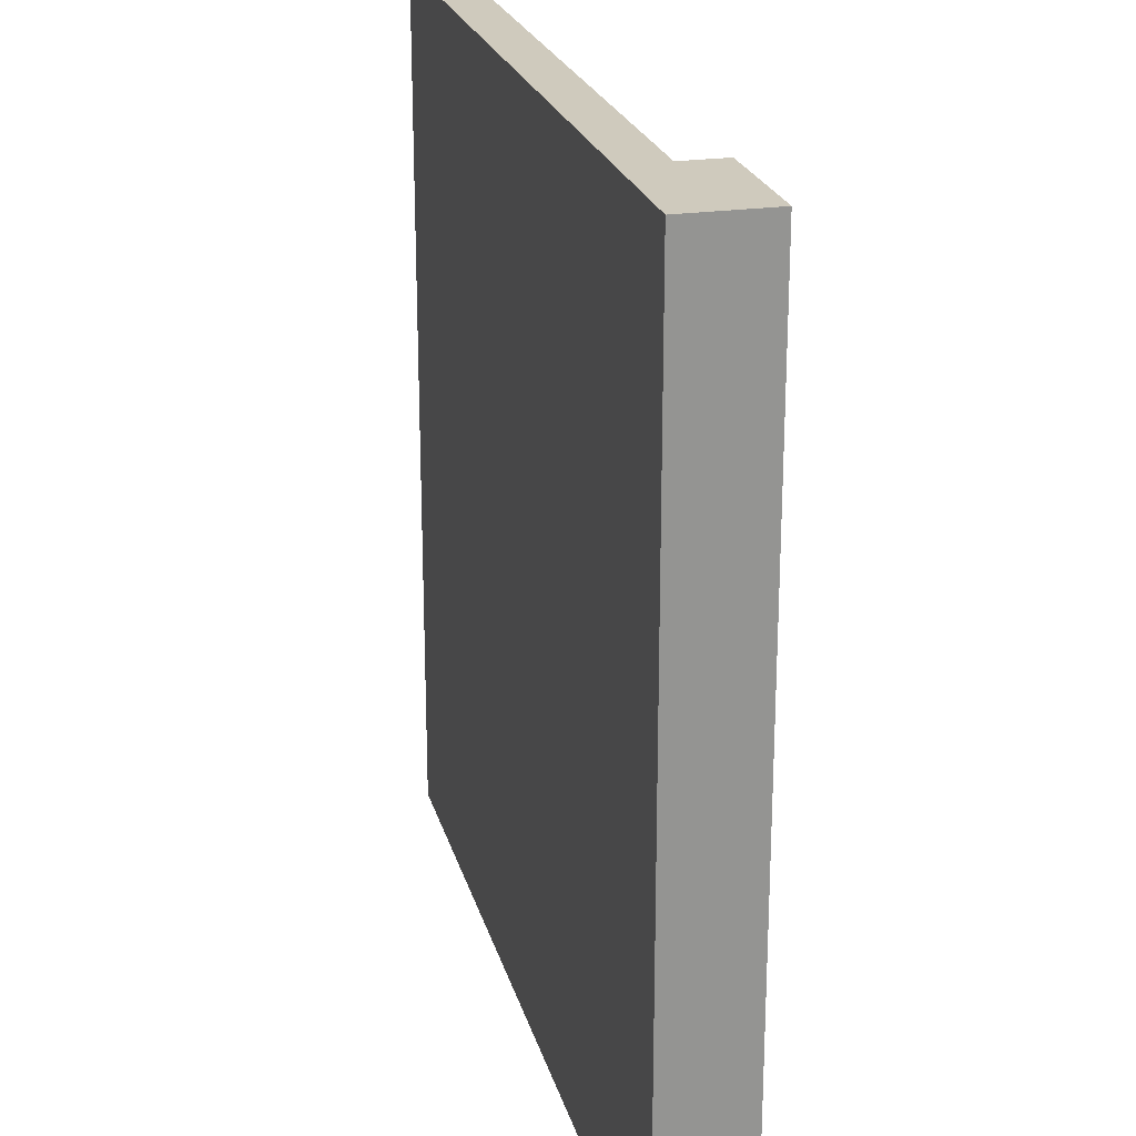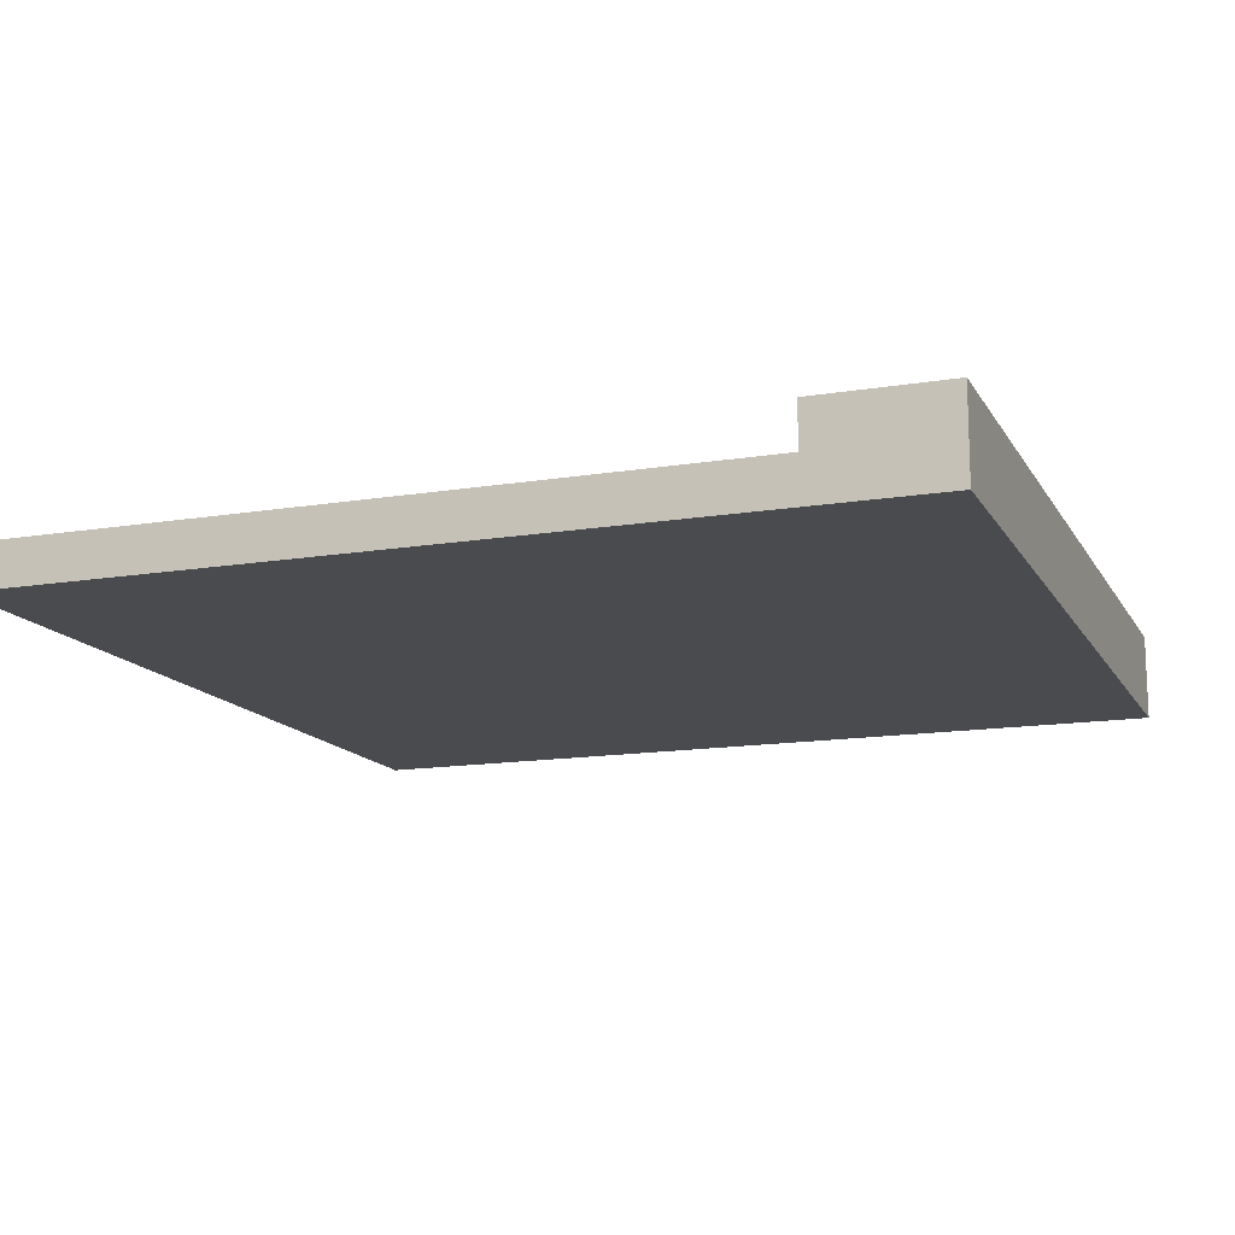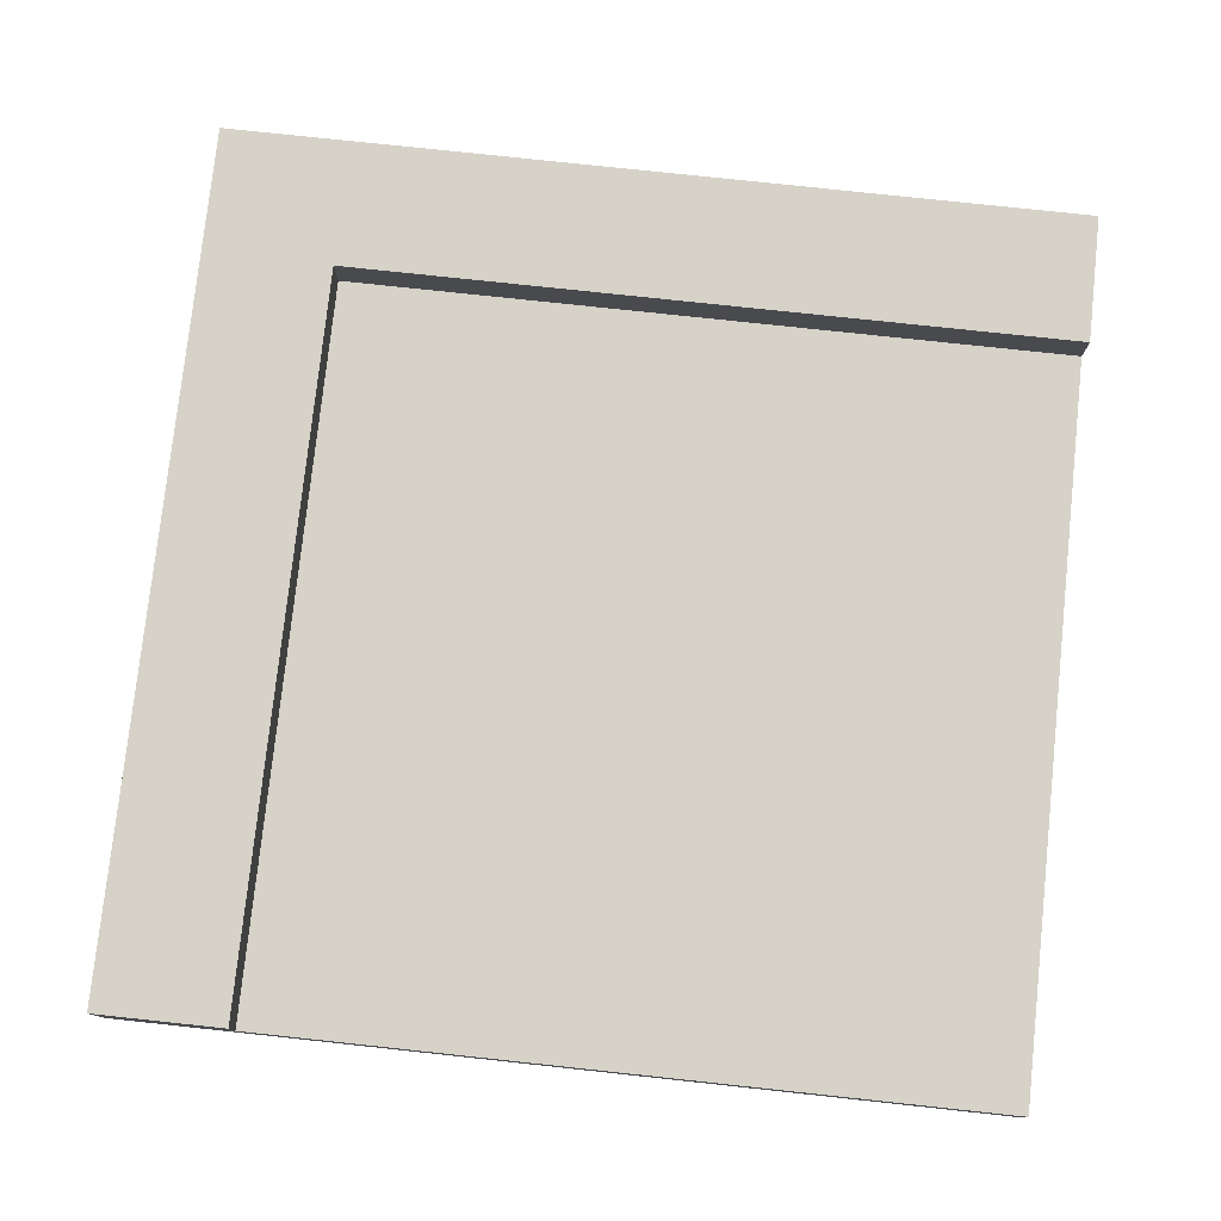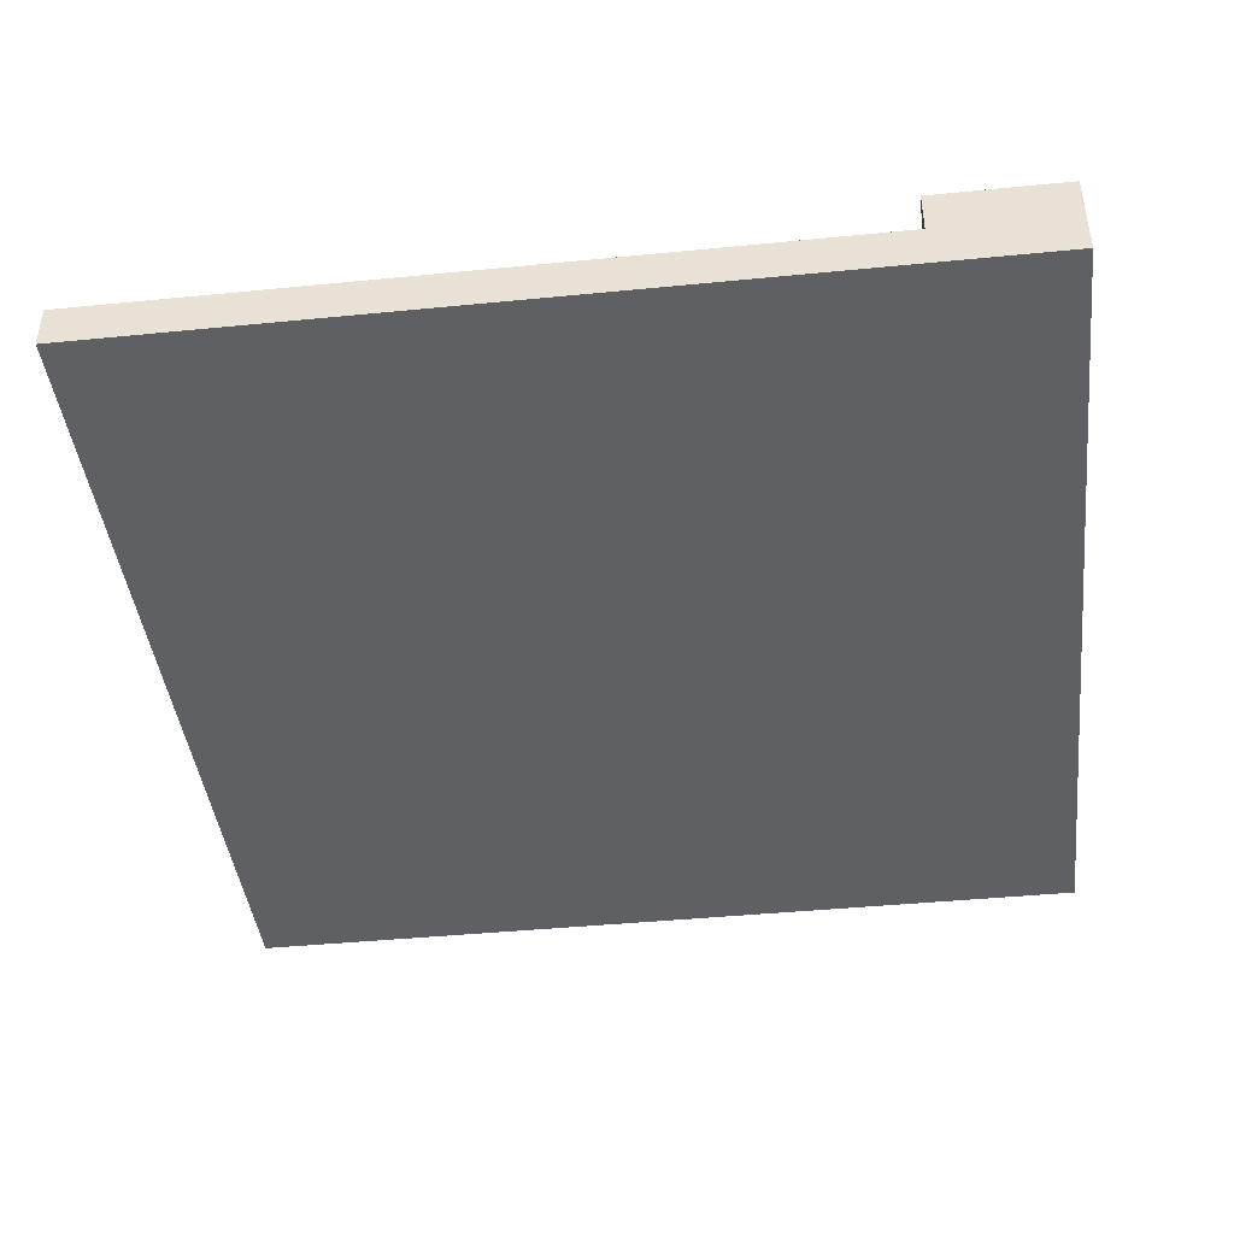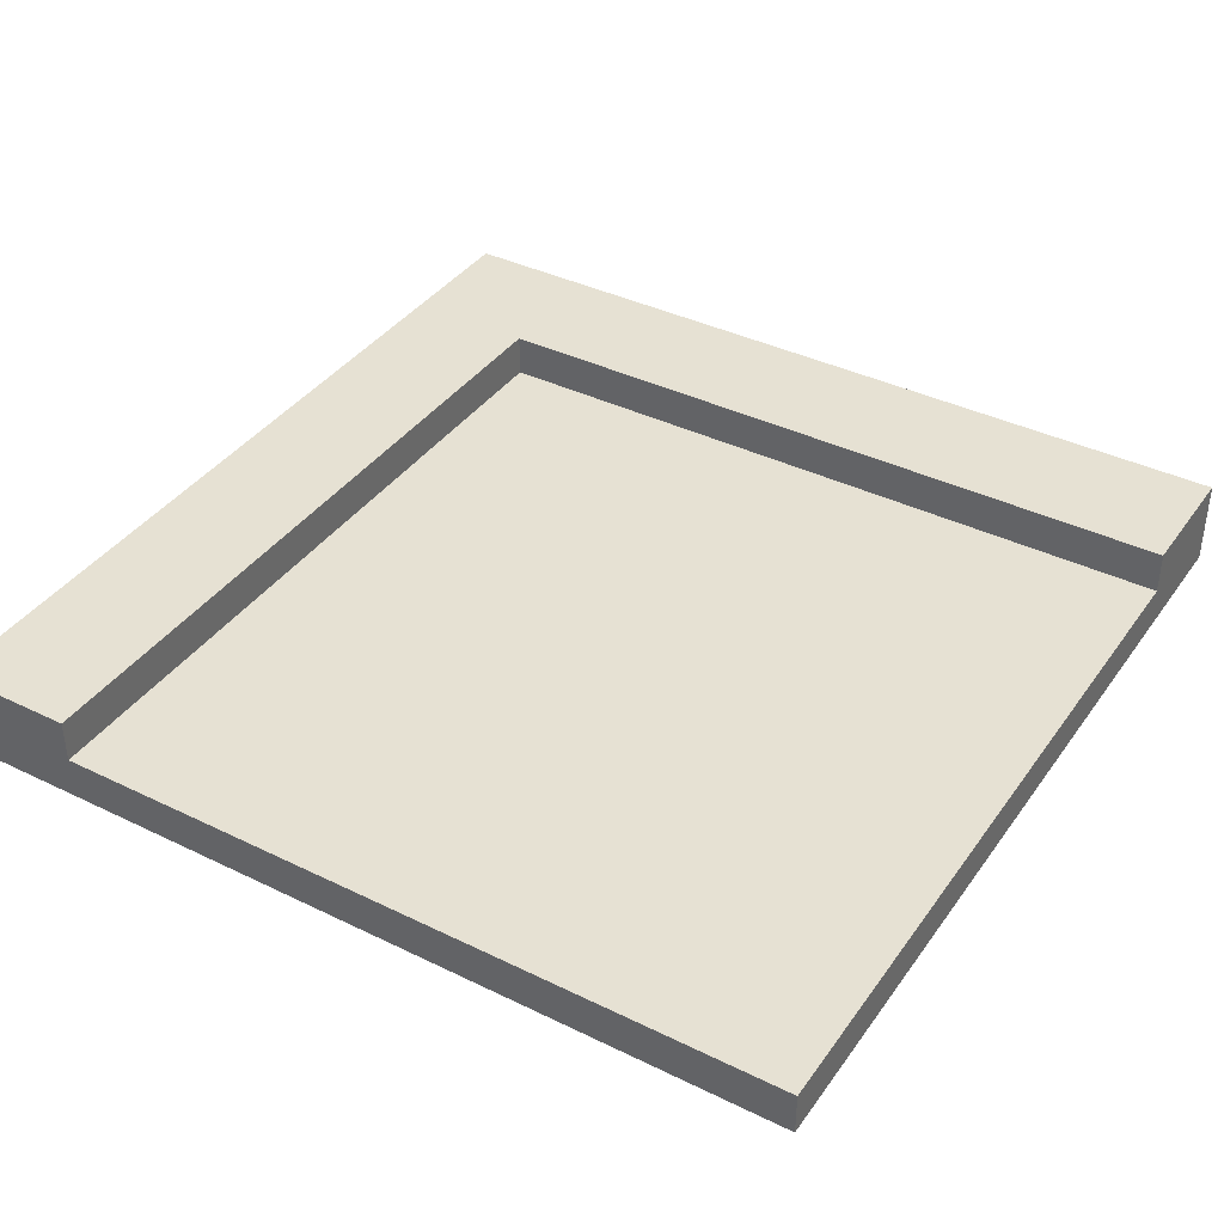
<metadata>
{"format":"obj","ext":"obj","renderer":"f3d","projection":"perspective","resolution":1024,"background":"white","views":[{"elev":23.0,"azim":75.9,"up":"+Z"},{"elev":-14.1,"azim":20.1,"up":"+Y"},{"elev":77.8,"azim":-83.9,"up":"+Y"},{"elev":-42.7,"azim":6.7,"up":"+Y"},{"elev":38.8,"azim":-58.5,"up":"+Y"}]}
</metadata>
<code>
o
v 0.8 0 -0.7
v 0.8 0 -2.7
v 0.8 0.1 -0.7
v 0.8 0.1 -0.9
v 0.8 0.1 -1
v 0.8 0.1 -1.1
v 0.8 0.1 -1.4
v 0.8 0.1 -1.5
v 0.8 0.1 -1.8
v 0.8 0.1 -1.9
v 0.8 0.1 -2.2
v 0.8 0.1 -2.3
v 0.8 0.1 -2.5
v 0.8 0.1 -2.6
v 0.8 0.1 -2.7
v 0.8 0.2 -0.7
v 0.8 0.2 -0.9
v 0.8 0.2 -1
v 0.8 0.2 -1.1
v 0.8 0.2 -1.4
v 0.8 0.2 -1.5
v 0.8 0.2 -1.8
v 0.8 0.2 -1.9
v 0.8 0.2 -2.2
v 0.8 0.2 -2.3
v 0.8 0.2 -2.5
v 0.8 0.2 -2.6
v 0.8 0.2 -2.7
v 0.5 0.1 -0.7
v 0.5 0.1 -0.9
v 0.5 0.1 -1
v 0.5 0.1 -1.1
v 0.5 0.1 -1.4
v 0.5 0.1 -1.5
v 0.5 0.1 -1.8
v 0.5 0.1 -1.9
v 0.5 0.1 -2.2
v 0.5 0.1 -2.4
v 0.5 0.2 -0.7
v 0.5 0.2 -0.9
v 0.5 0.2 -1
v 0.5 0.2 -1.1
v 0.5 0.2 -1.4
v 0.5 0.2 -1.5
v 0.5 0.2 -1.8
v 0.5 0.2 -1.9
v 0.5 0.2 -2.2
v 0.5 0.2 -2.4
v -1.2 0 -0.7
v -1.2 0 -1.8
v -1.2 0 -2.6
v -1.2 0 -2.7
v -1.2 0.1 -0.7
v -1.2 0.1 -1.8
v -1.2 0.1 -2.4
v -1.2 0.1 -2.6
v -1.2 0.1 -2.7
v -1.2 0.2 -2.4
v -1.2 0.2 -2.7
v 0.8 0 -0.7
v 0.8 0.1 -0.7
v 0.8 0.2 -0.7
v 0.5 0 -0.7
v 0.5 0.1 -0.7
v 0.5 0.2 -0.7
v 0.3 0 -0.7
v 0.3 0.1 -0.7
v 0.2 0 -0.7
v 0.2 0.1 -0.7
v -0.1 0 -0.7
v -0.1 0.1 -0.7
v -0.2 0 -0.7
v -0.2 0.1 -0.7
v -0.3 0 -0.7
v -0.3 0.1 -0.7
v -0.5 0 -0.7
v -0.5 0.1 -0.7
v -0.6 0 -0.7
v -0.6 0.1 -0.7
v -0.9 0 -0.7
v -0.9 0.1 -0.7
v -1 0 -0.7
v -1 0.1 -0.7
v -1.2 0 -0.7
v -1.2 0.1 -0.7
v 0.5 0.1 -2.4
v 0.5 0.2 -2.4
v 0.4 0.1 -2.4
v 0.4 0.2 -2.4
v 0.3 0.1 -2.4
v 0.2 0.1 -2.4
v 0.2 0.2 -2.4
v 0.1 0.1 -2.4
v 0.1 0.2 -2.4
v 0 0.1 -2.4
v -0.1 0.1 -2.4
v -0.2 0.1 -2.4
v -0.2 0.2 -2.4
v -0.3 0.1 -2.4
v -0.3 0.2 -2.4
v -0.5 0.1 -2.4
v -0.6 0.1 -2.4
v -0.6 0.2 -2.4
v -0.7 0.1 -2.4
v -0.7 0.2 -2.4
v -0.8 0.1 -2.4
v -0.8 0.2 -2.4
v -0.9 0.1 -2.4
v -1 0.1 -2.4
v -1 0.2 -2.4
v -1.1 0.1 -2.4
v -1.1 0.2 -2.4
v -1.2 0.1 -2.4
v -1.2 0.2 -2.4
v 0.8 0 -2.7
v 0.8 0.1 -2.7
v 0.8 0.2 -2.7
v 0.5 0 -2.7
v 0.5 0.1 -2.7
v 0.4 0 -2.7
v 0.4 0.1 -2.7
v 0.4 0.2 -2.7
v 0.3 0 -2.7
v 0.3 0.1 -2.7
v 0.3 0.2 -2.7
v 0.2 0 -2.7
v 0.2 0.1 -2.7
v 0.2 0.2 -2.7
v 0.1 0.1 -2.7
v 0.1 0.2 -2.7
v -0.1 0 -2.7
v -0.1 0.1 -2.7
v -0.2 0 -2.7
v -0.2 0.1 -2.7
v -0.2 0.2 -2.7
v -0.3 0 -2.7
v -0.3 0.1 -2.7
v -0.3 0.2 -2.7
v -0.5 0 -2.7
v -0.5 0.1 -2.7
v -0.6 0 -2.7
v -0.6 0.1 -2.7
v -0.6 0.2 -2.7
v -0.7 0.1 -2.7
v -0.7 0.2 -2.7
v -0.8 0.1 -2.7
v -0.8 0.2 -2.7
v -0.9 0 -2.7
v -0.9 0.1 -2.7
v -1 0 -2.7
v -1 0.1 -2.7
v -1 0.2 -2.7
v -1.1 0.1 -2.7
v -1.1 0.2 -2.7
v -1.2 0 -2.7
v -1.2 0.1 -2.7
v -1.2 0.2 -2.7
v 0.8 0 -0.7
v 0.5 0 -0.7
v 0.3 0 -0.7
v 0.2 0 -0.7
v -0.1 0 -0.7
v -0.2 0 -0.7
v -0.3 0 -0.7
v -0.5 0 -0.7
v -0.6 0 -0.7
v -0.9 0 -0.7
v -1 0 -0.7
v -1.2 0 -0.7
v 0.4 0 -1
v 0.3 0 -1
v -0.3 0 -1.3
v -0.4 0 -1.3
v -0.2 0 -1.4
v -0.3 0 -1.4
v 0.4 0 -1.5
v 0.3 0 -1.5
v 0.1 0 -1.8
v 0 0 -1.8
v -1.1 0 -1.8
v -1.2 0 -1.8
v -0.8 0 -2
v -0.9 0 -2
v 0.5 0 -2.2
v 0.4 0 -2.2
v -0.3 0 -2.3
v -0.4 0 -2.3
v -0.2 0 -2.4
v -0.3 0 -2.4
v 0.1 0 -2.6
v 0 0 -2.6
v -0.8 0 -2.6
v -0.9 0 -2.6
v -1.1 0 -2.6
v -1.2 0 -2.6
v 0.8 0 -2.7
v 0.5 0 -2.7
v 0.4 0 -2.7
v 0.3 0 -2.7
v 0.2 0 -2.7
v -0.1 0 -2.7
v -0.2 0 -2.7
v -0.3 0 -2.7
v -0.5 0 -2.7
v -0.6 0 -2.7
v -0.9 0 -2.7
v -1 0 -2.7
v -1.2 0 -2.7
v 0.5 0.1 -0.7
v 0.3 0.1 -0.7
v 0.2 0.1 -0.7
v -0.1 0.1 -0.7
v -0.2 0.1 -0.7
v -0.3 0.1 -0.7
v -0.5 0.1 -0.7
v -0.6 0.1 -0.7
v -0.9 0.1 -0.7
v -1 0.1 -0.7
v -1.2 0.1 -0.7
v 0.5 0.1 -0.9
v 0.5 0.1 -1
v 0.4 0.1 -1
v 0.3 0.1 -1
v 0.5 0.1 -1.1
v -0.3 0.1 -1.3
v -0.4 0.1 -1.3
v 0.5 0.1 -1.4
v -0.2 0.1 -1.4
v -0.3 0.1 -1.4
v 0.5 0.1 -1.5
v 0.4 0.1 -1.5
v 0.3 0.1 -1.5
v 0.5 0.1 -1.8
v 0.1 0.1 -1.8
v 0 0.1 -1.8
v -1.1 0.1 -1.8
v -1.2 0.1 -1.8
v 0.5 0.1 -1.9
v -0.8 0.1 -2
v -0.9 0.1 -2
v 0.5 0.1 -2.2
v 0.4 0.1 -2.2
v -0.3 0.1 -2.3
v -0.4 0.1 -2.3
v 0.5 0.1 -2.4
v 0.4 0.1 -2.4
v 0.3 0.1 -2.4
v 0.2 0.1 -2.4
v 0.1 0.1 -2.4
v 0 0.1 -2.4
v -0.1 0.1 -2.4
v -0.2 0.1 -2.4
v -0.3 0.1 -2.4
v -0.5 0.1 -2.4
v -0.6 0.1 -2.4
v -0.7 0.1 -2.4
v -0.8 0.1 -2.4
v -0.9 0.1 -2.4
v -1 0.1 -2.4
v -1.1 0.1 -2.4
v -1.2 0.1 -2.4
v 0.8 0.2 -0.7
v 0.5 0.2 -0.7
v 0.8 0.2 -0.9
v 0.5 0.2 -0.9
v 0.8 0.2 -1
v 0.5 0.2 -1
v 0.8 0.2 -1.1
v 0.7 0.2 -1.1
v 0.5 0.2 -1.1
v 0.8 0.2 -1.4
v 0.7 0.2 -1.4
v 0.5 0.2 -1.4
v 0.8 0.2 -1.5
v 0.5 0.2 -1.5
v 0.7 0.2 -1.6
v 0.6 0.2 -1.6
v 0.8 0.2 -1.8
v 0.7 0.2 -1.8
v 0.6 0.2 -1.8
v 0.5 0.2 -1.8
v 0.8 0.2 -1.9
v 0.7 0.2 -1.9
v 0.6 0.2 -1.9
v 0.5 0.2 -1.9
v 0.7 0.2 -2
v 0.6 0.2 -2
v 0.8 0.2 -2.2
v 0.5 0.2 -2.2
v 0.8 0.2 -2.3
v 0.6 0.2 -2.3
v 0.6 0.2 -2.4
v 0.5 0.2 -2.4
v 0.4 0.2 -2.4
v 0.2 0.2 -2.4
v 0.1 0.2 -2.4
v -0.2 0.2 -2.4
v -0.3 0.2 -2.4
v -0.6 0.2 -2.4
v -0.7 0.2 -2.4
v -0.8 0.2 -2.4
v -1 0.2 -2.4
v -1.1 0.2 -2.4
v -1.2 0.2 -2.4
v 0.8 0.2 -2.5
v 0.7 0.2 -2.5
v 0.4 0.2 -2.5
v 0.3 0.2 -2.5
v 0.8 0.2 -2.6
v 0.7 0.2 -2.6
v 0.5 0.2 -2.6
v -0.2 0.2 -2.6
v -0.3 0.2 -2.6
v -0.6 0.2 -2.6
v -0.7 0.2 -2.6
v -0.8 0.2 -2.6
v -1 0.2 -2.6
v -1.1 0.2 -2.6
v 0.8 0.2 -2.7
v 0.4 0.2 -2.7
v 0.3 0.2 -2.7
v 0.2 0.2 -2.7
v 0.1 0.2 -2.7
v -0.2 0.2 -2.7
v -0.3 0.2 -2.7
v -0.6 0.2 -2.7
v -0.7 0.2 -2.7
v -0.8 0.2 -2.7
v -1 0.2 -2.7
v -1.1 0.2 -2.7
v -1.2 0.2 -2.7
f 1 2 3
f 3 2 4
f 4 2 5
f 5 2 6
f 6 2 7
f 7 2 8
f 8 2 9
f 9 2 10
f 10 2 11
f 11 2 12
f 12 2 13
f 13 2 14
f 14 2 15
f 3 4 16
f 4 5 17
f 16 4 17
f 5 6 18
f 17 5 18
f 6 7 19
f 18 6 19
f 7 8 20
f 19 7 20
f 8 9 21
f 20 8 21
f 9 10 22
f 21 9 22
f 10 11 23
f 22 10 23
f 11 12 24
f 23 11 24
f 12 13 25
f 24 12 25
f 13 14 26
f 25 13 26
f 14 15 27
f 26 14 27
f 27 15 28
f 39 30 29
f 40 31 30
f 40 30 39
f 41 32 31
f 41 31 40
f 42 33 32
f 42 32 41
f 43 34 33
f 43 33 42
f 44 35 34
f 44 34 43
f 45 36 35
f 45 35 44
f 46 37 36
f 46 36 45
f 47 38 37
f 47 37 46
f 48 38 47
f 53 50 49
f 54 51 50
f 54 50 53
f 55 51 54
f 56 52 51
f 56 51 55
f 57 52 56
f 58 57 56
f 58 56 55
f 59 57 58
f 60 61 63
f 61 62 64
f 63 61 64
f 64 62 65
f 63 64 66
f 66 64 67
f 66 67 68
f 68 67 69
f 68 69 70
f 70 69 71
f 70 71 72
f 72 71 73
f 72 73 74
f 74 73 75
f 74 75 76
f 76 75 77
f 76 77 78
f 78 77 79
f 78 79 80
f 80 79 81
f 80 81 82
f 82 81 83
f 82 83 84
f 84 83 85
f 86 87 88
f 88 87 89
f 88 89 90
f 90 89 91
f 91 89 92
f 91 92 93
f 93 92 94
f 93 94 95
f 95 94 96
f 96 94 97
f 97 94 98
f 97 98 99
f 99 98 100
f 99 100 101
f 101 100 102
f 102 100 103
f 102 103 104
f 104 103 105
f 104 105 106
f 106 105 107
f 106 107 108
f 108 107 109
f 109 107 110
f 109 110 111
f 111 110 112
f 111 112 113
f 113 112 114
f 118 116 115
f 119 117 116
f 119 116 118
f 120 119 118
f 121 117 119
f 121 119 120
f 122 117 121
f 123 121 120
f 124 122 121
f 124 121 123
f 125 122 124
f 126 124 123
f 127 125 124
f 127 124 126
f 128 125 127
f 129 127 126
f 129 128 127
f 130 128 129
f 131 129 126
f 132 130 129
f 132 129 131
f 133 132 131
f 134 130 132
f 134 132 133
f 135 130 134
f 136 134 133
f 136 135 134
f 137 135 136
f 138 135 137
f 139 137 136
f 140 138 137
f 140 137 139
f 141 140 139
f 142 138 140
f 142 140 141
f 143 138 142
f 144 142 141
f 144 143 142
f 145 143 144
f 146 144 141
f 146 145 144
f 147 145 146
f 148 146 141
f 149 147 146
f 149 146 148
f 150 149 148
f 151 147 149
f 151 149 150
f 152 147 151
f 153 151 150
f 153 152 151
f 154 152 153
f 155 153 150
f 156 154 153
f 156 153 155
f 157 154 156
f 159 160 170
f 160 161 171
f 170 160 171
f 163 164 172
f 164 165 172
f 172 165 173
f 162 163 174
f 163 172 174
f 172 173 174
f 174 173 175
f 159 170 176
f 170 171 176
f 171 161 177
f 176 171 177
f 161 162 178
f 178 162 179
f 168 169 180
f 180 169 181
f 166 167 182
f 167 168 183
f 182 167 183
f 158 159 184
f 159 176 184
f 176 177 184
f 184 177 185
f 175 173 186
f 174 175 186
f 173 165 187
f 186 173 187
f 174 186 188
f 162 174 188
f 186 187 188
f 188 187 189
f 161 178 190
f 178 179 190
f 179 162 191
f 190 179 191
f 182 183 192
f 166 182 192
f 183 168 193
f 192 183 193
f 180 181 194
f 168 180 194
f 194 181 195
f 158 184 196
f 184 185 197
f 196 184 197
f 185 177 198
f 197 185 198
f 177 161 199
f 198 177 199
f 161 190 200
f 199 161 200
f 190 191 200
f 191 162 201
f 200 191 201
f 162 188 201
f 188 189 202
f 201 188 202
f 189 187 203
f 202 189 203
f 187 165 204
f 203 187 204
f 165 166 204
f 166 192 205
f 204 166 205
f 192 193 205
f 193 168 206
f 205 193 206
f 168 194 207
f 206 168 207
f 194 195 207
f 207 195 208
f 220 210 209
f 221 210 220
f 222 210 221
f 223 211 210
f 223 210 222
f 224 222 221
f 225 214 213
f 225 215 214
f 226 215 225
f 227 222 224
f 228 213 212
f 228 225 213
f 228 226 225
f 229 226 228
f 230 222 227
f 231 223 222
f 231 222 230
f 232 211 223
f 232 223 231
f 233 231 230
f 233 232 231
f 234 212 211
f 235 212 234
f 236 219 218
f 237 219 236
f 238 232 233
f 239 217 216
f 240 218 217
f 240 217 239
f 241 232 238
f 242 232 241
f 243 226 229
f 243 229 228
f 244 215 226
f 244 226 243
f 245 242 241
f 246 232 242
f 246 242 245
f 247 211 232
f 247 232 246
f 248 234 211
f 248 211 247
f 249 235 234
f 249 234 248
f 250 212 235
f 250 235 249
f 251 228 212
f 251 212 250
f 252 243 228
f 252 228 251
f 252 244 243
f 253 244 252
f 254 216 215
f 254 244 253
f 254 215 244
f 255 239 216
f 255 216 254
f 256 239 255
f 257 240 239
f 257 239 256
f 258 218 240
f 258 240 257
f 259 236 218
f 259 218 258
f 260 237 236
f 260 236 259
f 261 237 260
f 264 263 262
f 265 263 264
f 266 265 264
f 267 265 266
f 268 267 266
f 269 267 268
f 270 267 269
f 271 269 268
f 272 270 269
f 272 269 271
f 273 270 272
f 274 272 271
f 274 273 272
f 275 273 274
f 276 275 274
f 277 275 276
f 278 276 274
f 279 277 276
f 279 276 278
f 280 275 277
f 280 277 279
f 281 275 280
f 282 279 278
f 282 280 279
f 282 281 280
f 283 281 282
f 284 281 283
f 285 281 284
f 286 283 282
f 286 284 283
f 287 285 284
f 287 284 286
f 288 286 282
f 288 287 286
f 289 285 287
f 289 287 288
f 290 289 288
f 291 289 290
f 292 291 290
f 292 289 291
f 293 289 292
f 305 293 292
f 305 292 290
f 306 293 305
f 307 294 293
f 307 295 294
f 308 295 307
f 309 306 305
f 310 293 306
f 310 306 309
f 311 307 293
f 311 293 310
f 312 297 296
f 312 298 297
f 313 299 298
f 313 298 312
f 314 300 299
f 314 299 313
f 315 301 300
f 315 300 314
f 316 302 301
f 316 301 315
f 317 303 302
f 317 302 316
f 318 304 303
f 318 303 317
f 319 311 310
f 319 310 309
f 320 307 311
f 320 311 319
f 320 308 307
f 321 295 308
f 321 308 320
f 322 296 295
f 322 295 321
f 323 312 296
f 323 296 322
f 324 313 312
f 324 312 323
f 325 314 313
f 325 313 324
f 326 315 314
f 326 314 325
f 327 316 315
f 327 315 326
f 328 317 316
f 328 316 327
f 329 318 317
f 329 317 328
f 330 304 318
f 330 318 329
f 331 304 330

</code>
